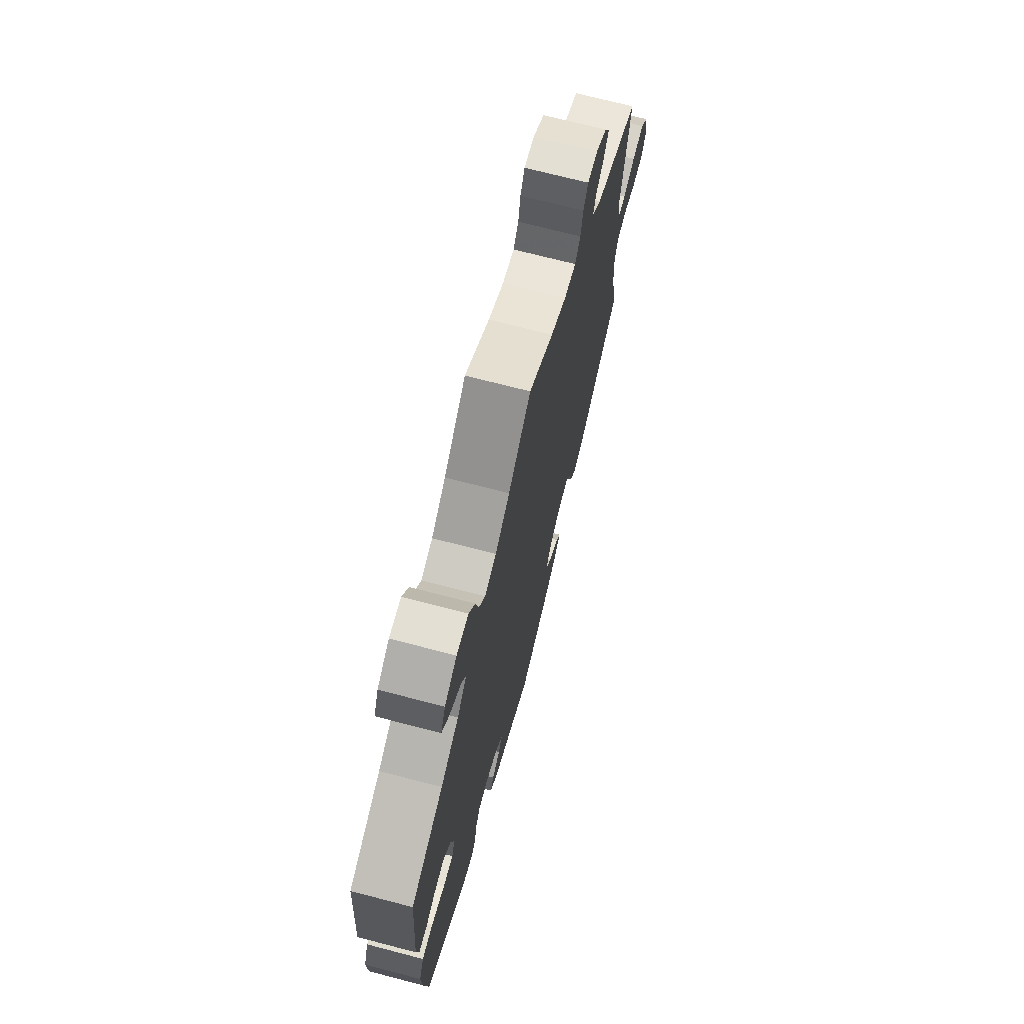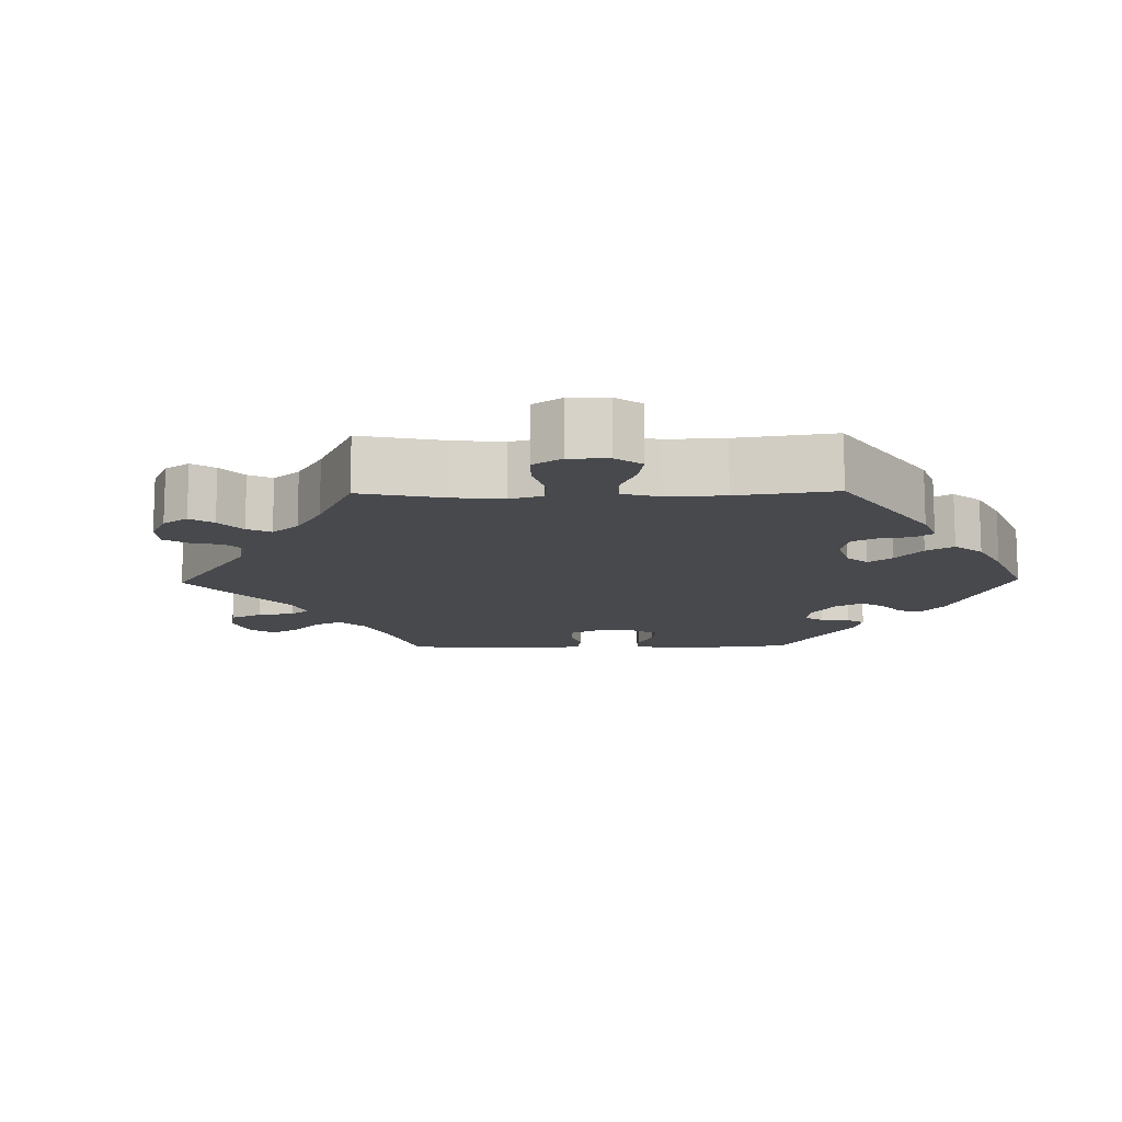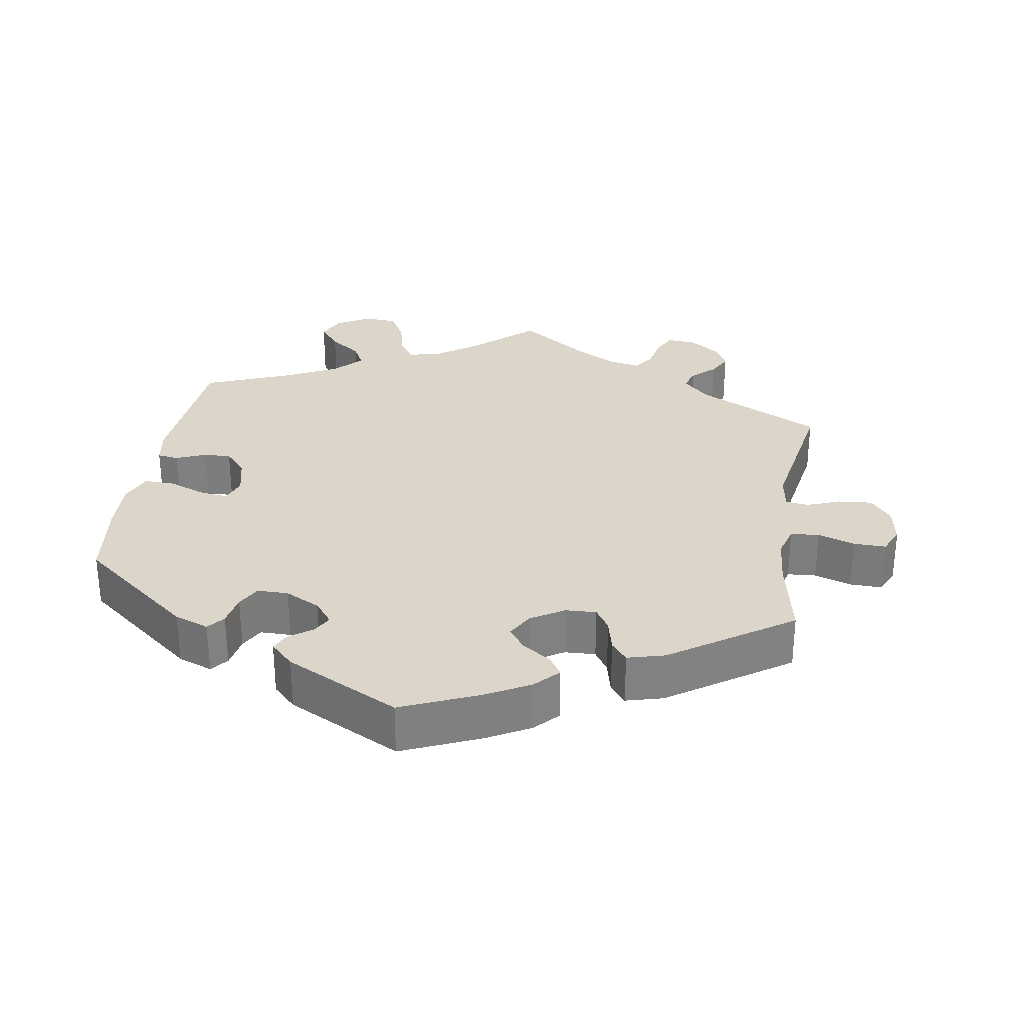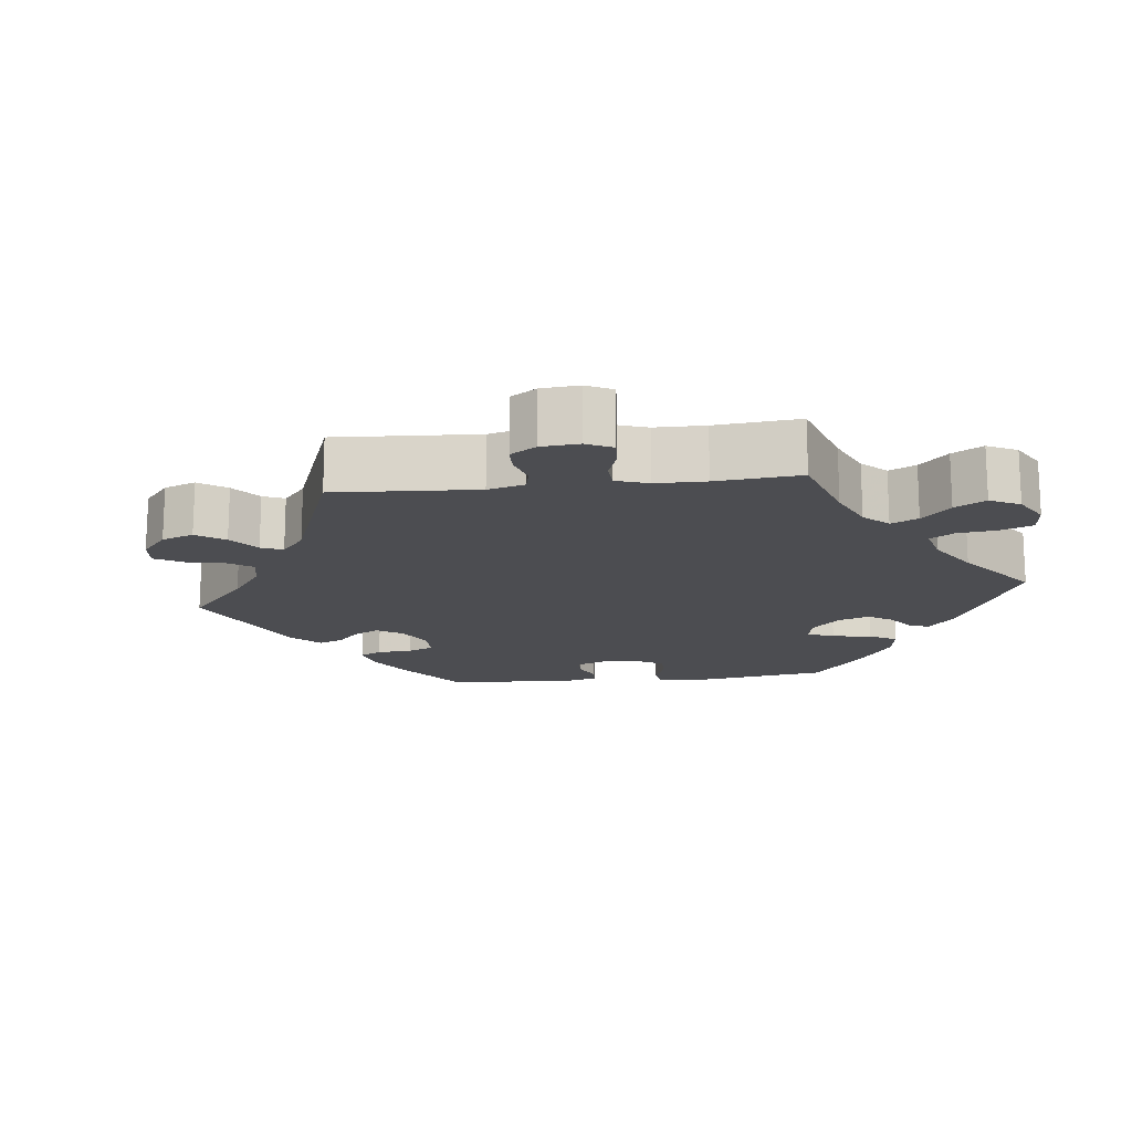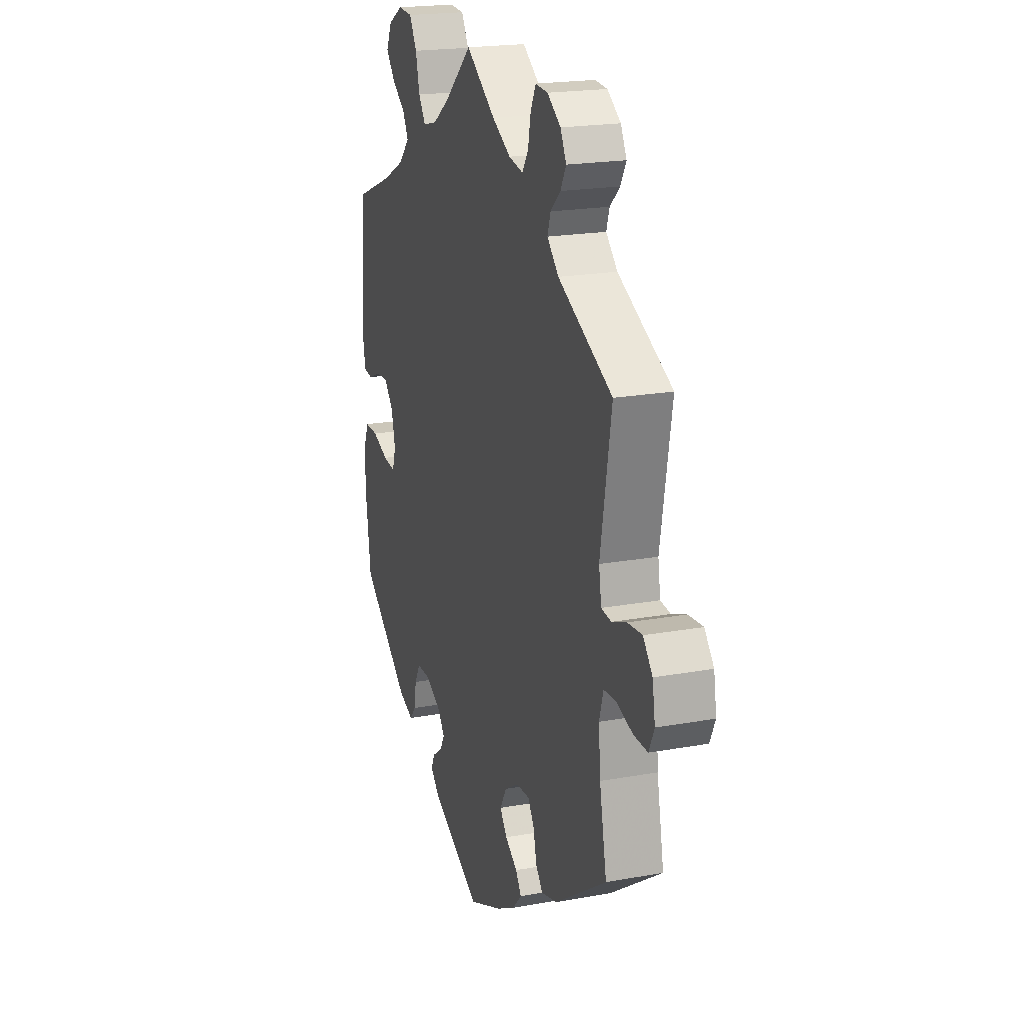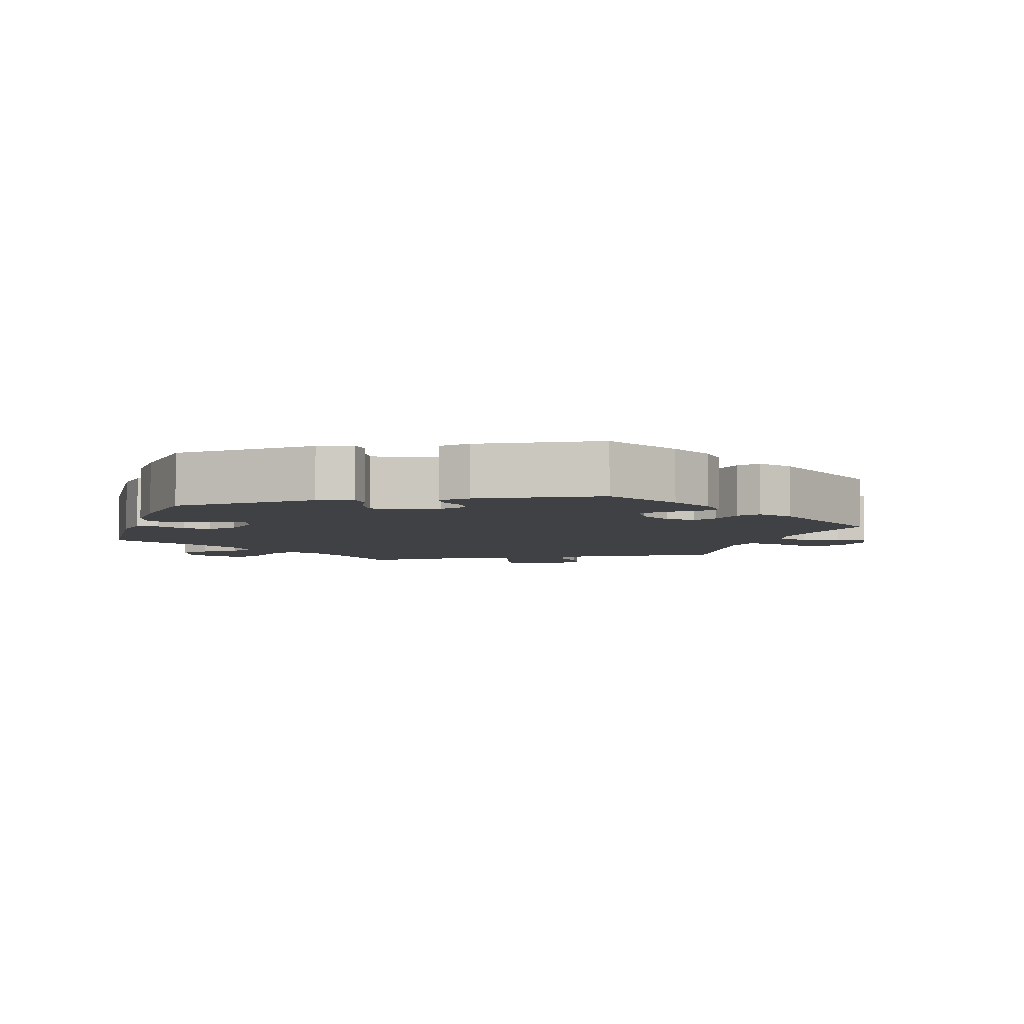
<metadata>
{"format":"obj","ext":"obj","renderer":"f3d","projection":"perspective","resolution":1024,"background":"white","views":[{"elev":71.0,"azim":104.6,"up":"+Z"},{"elev":-12.5,"azim":31.1,"up":"+Y"},{"elev":30.1,"azim":-170.9,"up":"+Y"},{"elev":-16.1,"azim":-23.4,"up":"+Y"},{"elev":20.2,"azim":-108.5,"up":"+Z"},{"elev":-5.5,"azim":161.9,"up":"+Y"}]}
</metadata>
<code>
v 0.087 0.07 0.5
v 0.143 0.07 0.46
v 0.188 0.07 0.449
v 0.211 0.07 0.483
v 0.224 0.07 0.537
v 0.248 0.07 0.579
v 0.294 0.07 0.582
v 0.341 0.07 0.555
v 0.359 0.07 0.516
v 0.33 0.07 0.48
v 0.286 0.07 0.447
v 0.268 0.07 0.413
v 0.305 0.07 0.375
v 0.375 0.07 0.339
v 0.5 0.07 0.289
v 0.516 0.07 0.082
v 0.507 0.07 0.03
v 0.477 0.07 0.026
v 0.437 0.07 0.043
v 0.398 0.07 0.045
v 0.368 0.07 0.011
v 0.355 0.07 -0.043
v 0.367 0.07 -0.079
v 0.407 0.07 -0.074
v 0.459 0.07 -0.054
v 0.502 0.07 -0.053
v 0.52 0.07 -0.098
v 0.517 0.07 -0.17
v 0.501 0.07 -0.288
v 0.342 0.07 -0.415
v 0.294 0.07 -0.433
v 0.275 0.07 -0.409
v 0.267 0.07 -0.365
v 0.249 0.07 -0.332
v 0.206 0.07 -0.332
v 0.157 0.07 -0.357
v 0.132 0.07 -0.389
v 0.147 0.07 -0.416
v 0.179 0.07 -0.439
v 0.192 0.07 -0.465
v 0.16 0.07 -0.497
v 0.001 0.07 -0.578
v -0.108 0.07 -0.531
v -0.168 0.07 -0.498
v -0.199 0.07 -0.465
v -0.181 0.07 -0.437
v -0.141 0.07 -0.41
v -0.118 0.07 -0.379
v -0.139 0.07 -0.342
v -0.185 0.07 -0.314
v -0.228 0.07 -0.312
v -0.248 0.07 -0.343
v -0.259 0.07 -0.39
v -0.281 0.07 -0.417
v -0.333 0.07 -0.403
v -0.501 0.07 -0.289
v -0.478 0.07 -0.172
v -0.472 0.07 -0.101
v -0.485 0.07 -0.056
v -0.525 0.07 -0.053
v -0.577 0.07 -0.07
v -0.622 0.07 -0.071
v -0.639 0.07 -0.034
v -0.63 0.07 0.02
v -0.6 0.07 0.056
v -0.553 0.07 0.052
v -0.506 0.07 0.034
v -0.474 0.07 0.038
v -0.466 0.07 0.087
v -0.501 0.07 0.289
v -0.326 0.07 0.377
v -0.289 0.07 0.414
v -0.299 0.07 0.445
v -0.331 0.07 0.475
v -0.349 0.07 0.508
v -0.33 0.07 0.545
v -0.287 0.07 0.575
v -0.247 0.07 0.578
v -0.23 0.07 0.544
v -0.221 0.07 0.498
v -0.201 0.07 0.468
v -0.155 0.07 0.477
v -0.095 0.07 0.511
v 0 0.07 0.578
v 0.087 0 0.5
v 0.143 0 0.46
v 0.188 0 0.449
v 0.211 0 0.483
v 0.224 0 0.537
v 0.248 0 0.579
v 0.294 0 0.582
v 0.341 0 0.555
v 0.359 0 0.516
v 0.33 0 0.48
v 0.286 0 0.447
v 0.268 0 0.413
v 0.305 0 0.375
v 0.375 0 0.339
v 0.5 0 0.289
v 0.516 0 0.082
v 0.507 0 0.03
v 0.477 0 0.026
v 0.437 0 0.043
v 0.398 0 0.045
v 0.368 0 0.011
v 0.355 0 -0.043
v 0.367 0 -0.079
v 0.407 0 -0.074
v 0.459 0 -0.054
v 0.502 0 -0.053
v 0.52 0 -0.098
v 0.517 0 -0.17
v 0.501 0 -0.288
v 0.342 0 -0.415
v 0.294 0 -0.433
v 0.275 0 -0.409
v 0.267 0 -0.365
v 0.249 0 -0.332
v 0.206 0 -0.332
v 0.157 0 -0.357
v 0.132 0 -0.389
v 0.147 0 -0.416
v 0.179 0 -0.439
v 0.192 0 -0.465
v 0.16 0 -0.497
v 0.001 0 -0.578
v -0.108 0 -0.531
v -0.168 0 -0.498
v -0.199 0 -0.465
v -0.181 0 -0.437
v -0.141 0 -0.41
v -0.118 0 -0.379
v -0.139 0 -0.342
v -0.185 0 -0.314
v -0.228 0 -0.312
v -0.248 0 -0.343
v -0.259 0 -0.39
v -0.281 0 -0.417
v -0.333 0 -0.403
v -0.501 0 -0.289
v -0.478 0 -0.172
v -0.472 0 -0.101
v -0.485 0 -0.056
v -0.525 0 -0.053
v -0.577 0 -0.07
v -0.622 0 -0.071
v -0.639 0 -0.034
v -0.63 0 0.02
v -0.6 0 0.056
v -0.553 0 0.052
v -0.506 0 0.034
v -0.474 0 0.038
v -0.466 0 0.087
v -0.501 0 0.289
v -0.326 0 0.377
v -0.289 0 0.414
v -0.299 0 0.445
v -0.331 0 0.475
v -0.349 0 0.508
v -0.33 0 0.545
v -0.287 0 0.575
v -0.247 0 0.578
v -0.23 0 0.544
v -0.221 0 0.498
v -0.201 0 0.468
v -0.155 0 0.477
v -0.095 0 0.511
v 0 0 0.578
f 83 84 1
f 82 83 1 2
f 81 82 2 3
f 77 78 79 80
f 77 80 81
f 76 77 81
f 73 74 75 76
f 72 73 76 81
f 71 72 81 3
f 69 70 71 3
f 64 65 66 67
f 62 63 64 67
f 60 61 62 67
f 59 60 67 68
f 58 59 68 69
f 54 55 56 57
f 52 53 54 57
f 51 52 57 58
f 50 51 58 69
f 44 45 46 47
f 44 47 48
f 43 44 48
f 42 43 48
f 41 42 48 49
f 38 39 40 41
f 37 38 41 49
f 30 31 32 33
f 30 33 34
f 29 30 34
f 28 29 34 35
f 24 25 26 27
f 23 24 27 28
f 16 17 18 19
f 14 15 16 19
f 13 14 19 20
f 12 13 20 21
f 8 9 10 11
f 8 11 12
f 7 8 12
f 4 5 6 7
f 3 4 7 12
f 36 37 49 50
f 23 28 35 36
f 22 23 36 50
f 21 22 50 69
f 3 12 21 69
f 85 168 167
f 86 85 167 166
f 87 86 166 165
f 164 163 162 161
f 165 164 161
f 165 161 160
f 160 159 158 157
f 165 160 157 156
f 87 165 156 155
f 87 155 154 153
f 151 150 149 148
f 151 148 147 146
f 151 146 145 144
f 152 151 144 143
f 153 152 143 142
f 141 140 139 138
f 141 138 137 136
f 142 141 136 135
f 153 142 135 134
f 131 130 129 128
f 132 131 128
f 132 128 127
f 132 127 126
f 133 132 126 125
f 125 124 123 122
f 133 125 122 121
f 117 116 115 114
f 118 117 114
f 118 114 113
f 119 118 113 112
f 111 110 109 108
f 112 111 108 107
f 103 102 101 100
f 103 100 99 98
f 104 103 98 97
f 105 104 97 96
f 95 94 93 92
f 96 95 92
f 96 92 91
f 91 90 89 88
f 96 91 88 87
f 134 133 121 120
f 120 119 112 107
f 134 120 107 106
f 153 134 106 105
f 153 105 96 87
f 1 85 86 2
f 2 86 87 3
f 3 87 88 4
f 4 88 89 5
f 5 89 90 6
f 6 90 91 7
f 7 91 92 8
f 8 92 93 9
f 9 93 94 10
f 10 94 95 11
f 11 95 96 12
f 12 96 97 13
f 13 97 98 14
f 14 98 99 15
f 15 99 100 16
f 16 100 101 17
f 17 101 102 18
f 18 102 103 19
f 19 103 104 20
f 20 104 105 21
f 21 105 106 22
f 22 106 107 23
f 23 107 108 24
f 24 108 109 25
f 25 109 110 26
f 26 110 111 27
f 27 111 112 28
f 28 112 113 29
f 29 113 114 30
f 30 114 115 31
f 31 115 116 32
f 32 116 117 33
f 33 117 118 34
f 34 118 119 35
f 35 119 120 36
f 36 120 121 37
f 37 121 122 38
f 38 122 123 39
f 39 123 124 40
f 40 124 125 41
f 41 125 126 42
f 42 126 127 43
f 43 127 128 44
f 44 128 129 45
f 45 129 130 46
f 46 130 131 47
f 47 131 132 48
f 48 132 133 49
f 49 133 134 50
f 50 134 135 51
f 51 135 136 52
f 52 136 137 53
f 53 137 138 54
f 54 138 139 55
f 55 139 140 56
f 56 140 141 57
f 57 141 142 58
f 58 142 143 59
f 59 143 144 60
f 60 144 145 61
f 61 145 146 62
f 62 146 147 63
f 63 147 148 64
f 64 148 149 65
f 65 149 150 66
f 66 150 151 67
f 67 151 152 68
f 68 152 153 69
f 69 153 154 70
f 70 154 155 71
f 71 155 156 72
f 72 156 157 73
f 73 157 158 74
f 74 158 159 75
f 75 159 160 76
f 76 160 161 77
f 77 161 162 78
f 78 162 163 79
f 79 163 164 80
f 80 164 165 81
f 81 165 166 82
f 82 166 167 83
f 83 167 168 84
f 84 168 85 1

</code>
